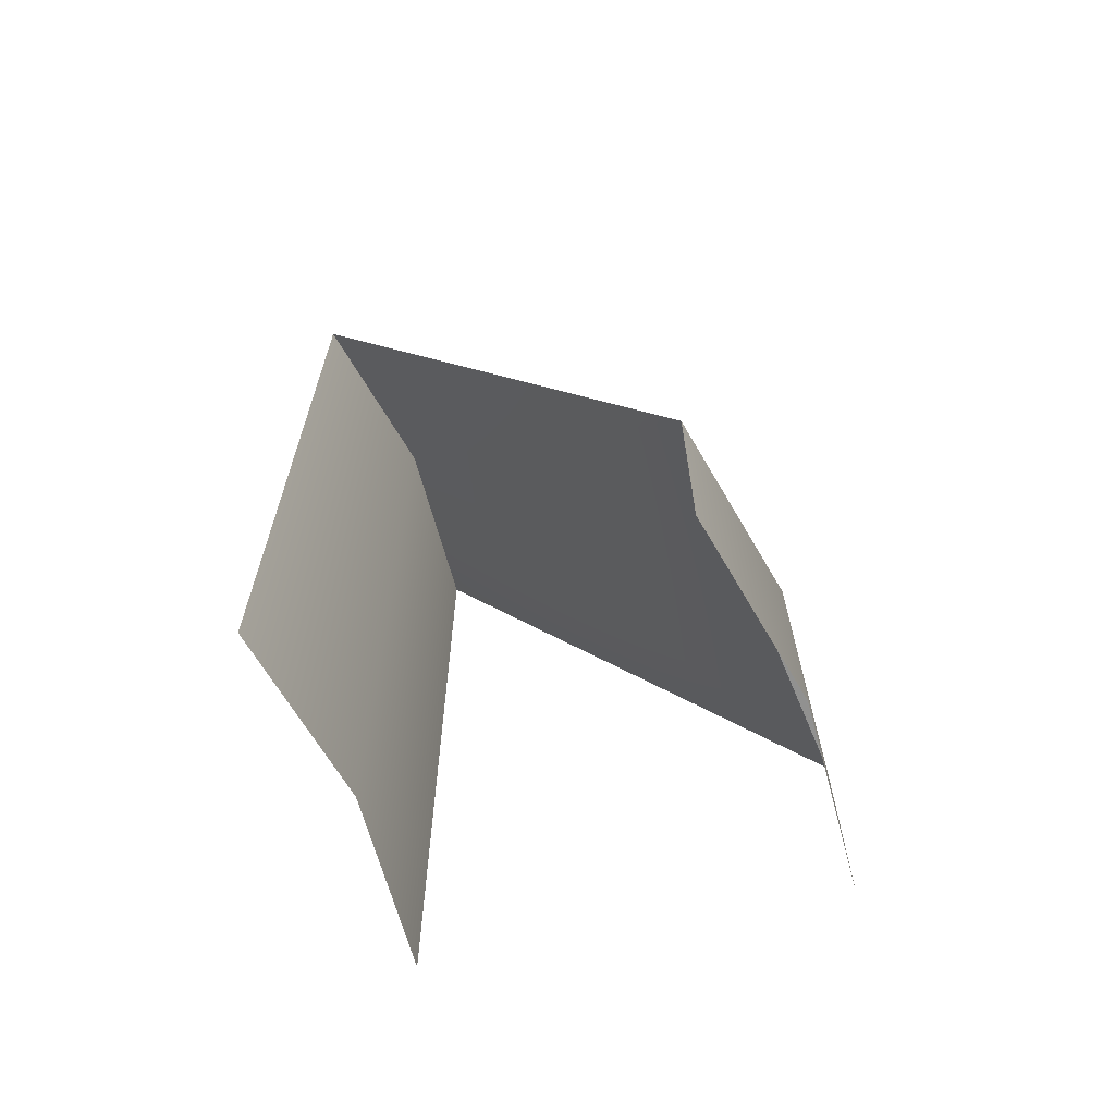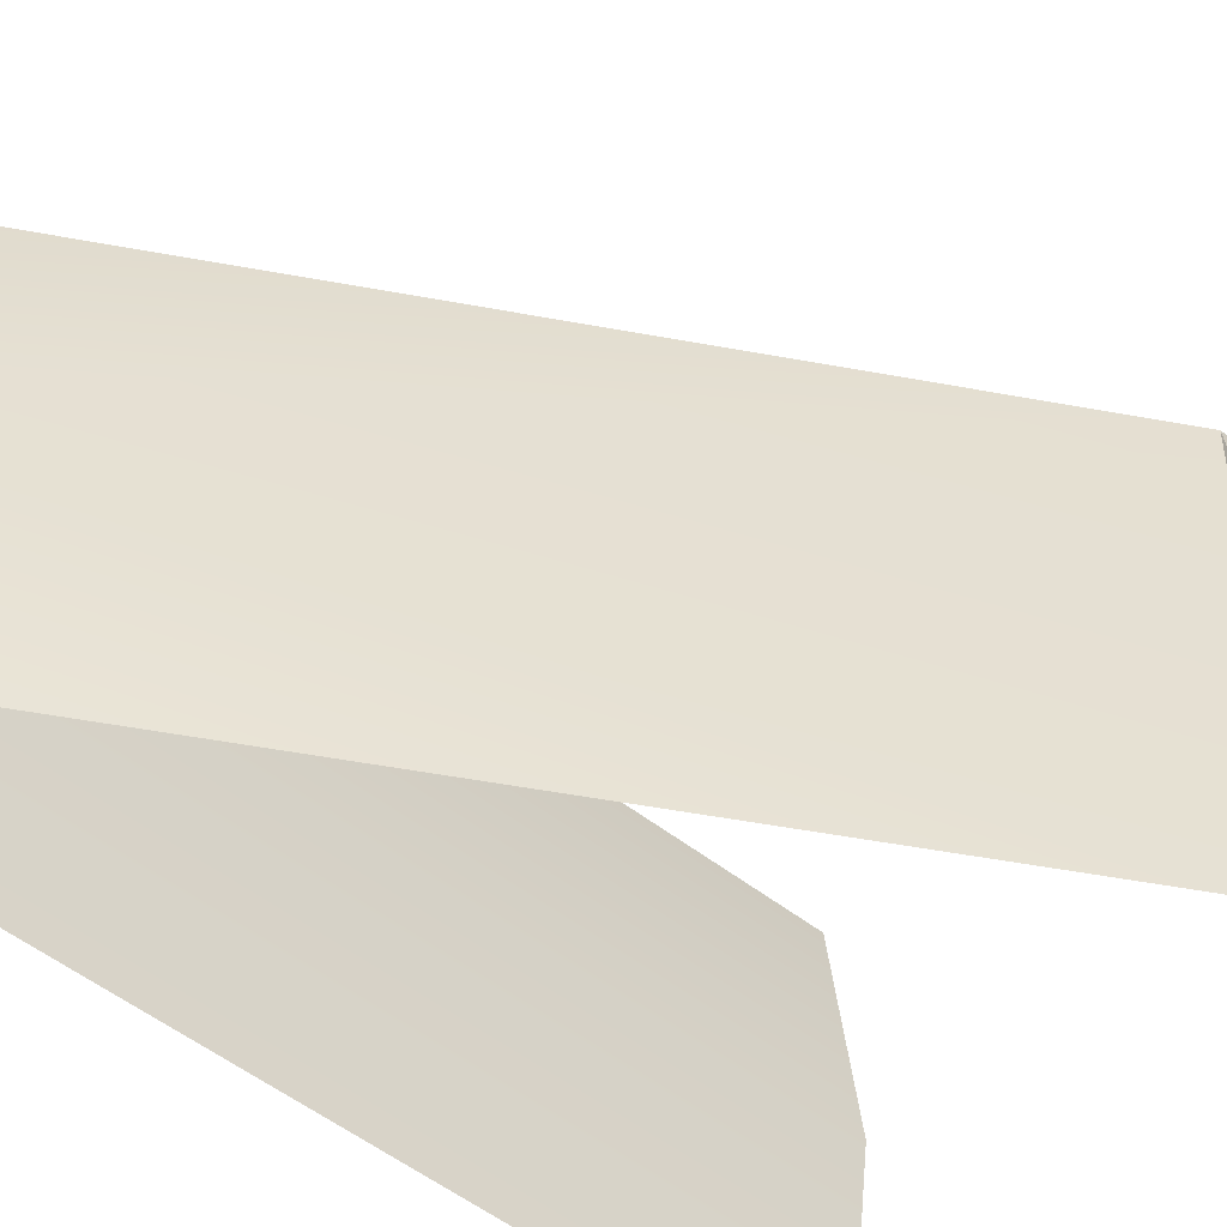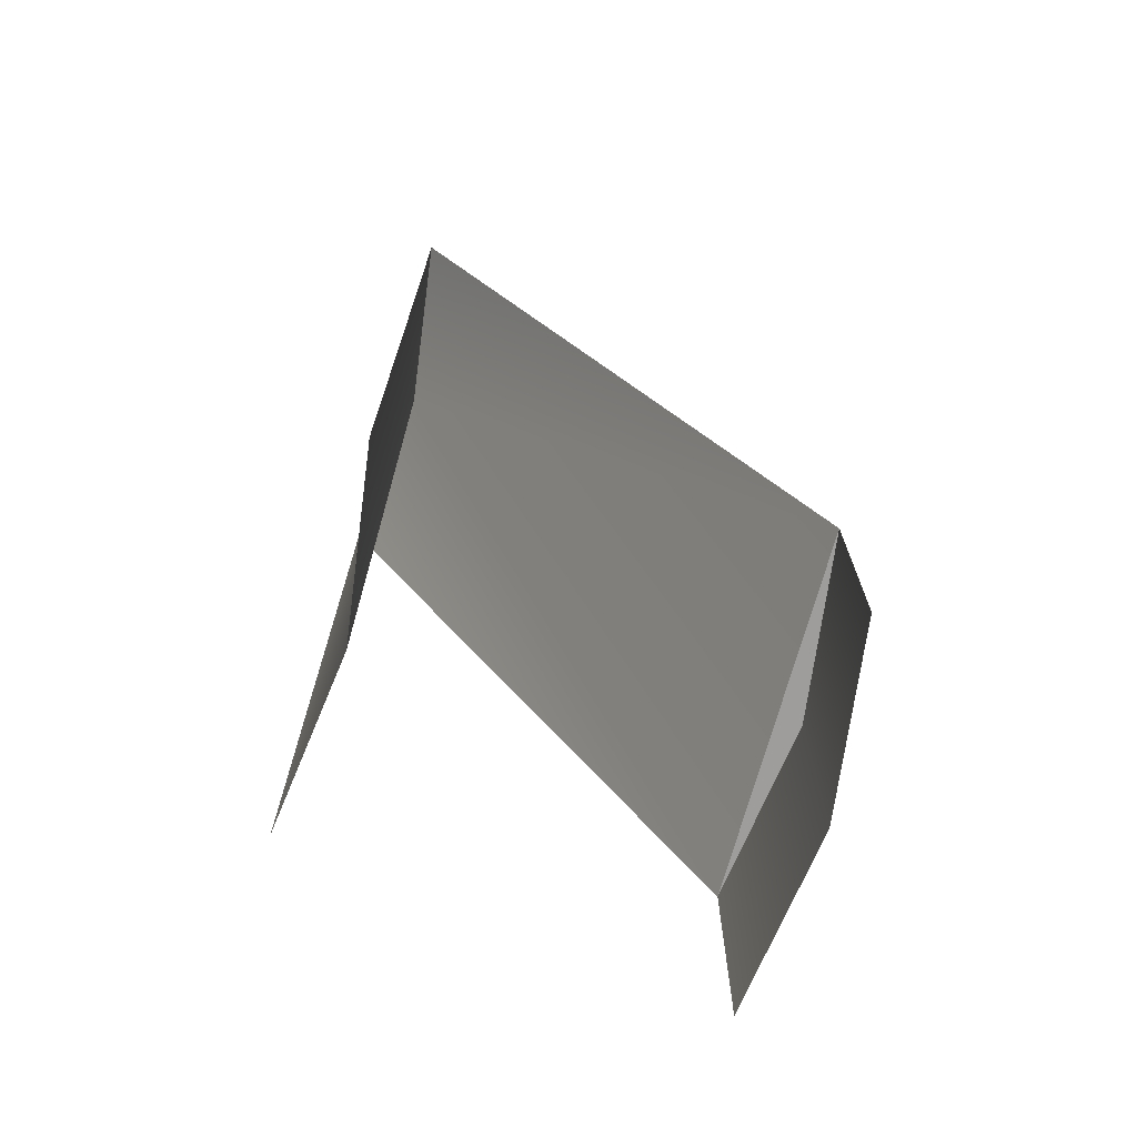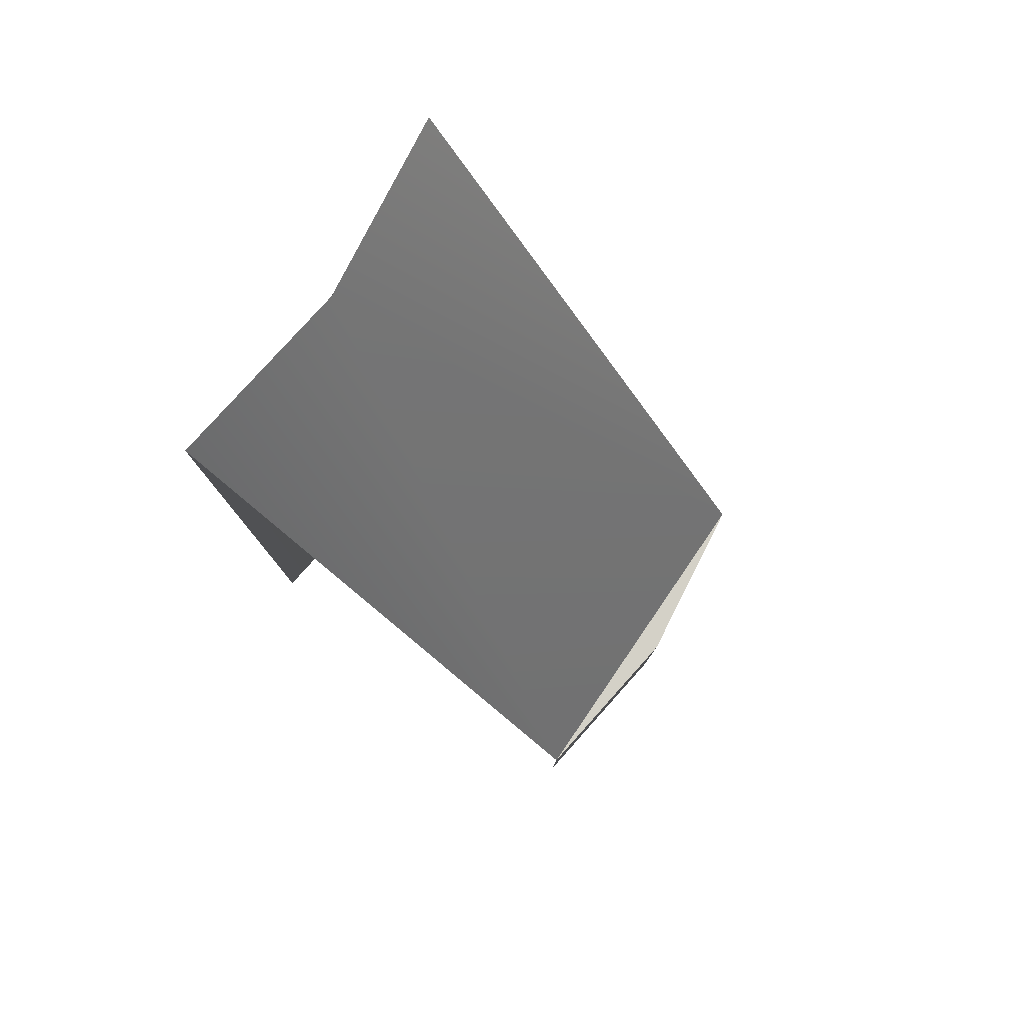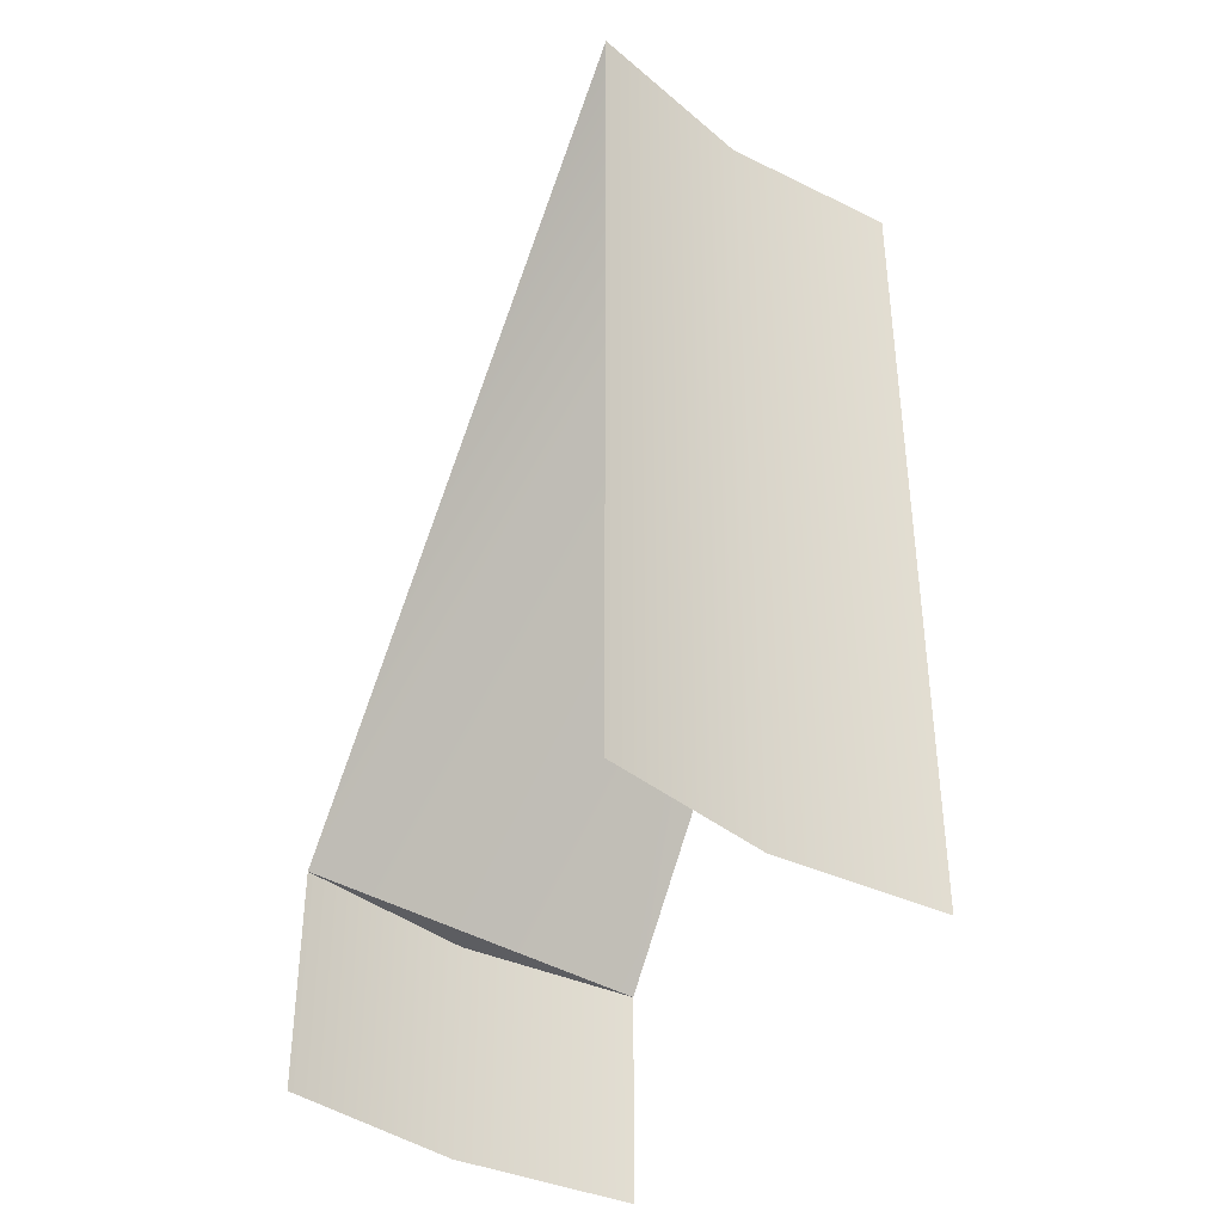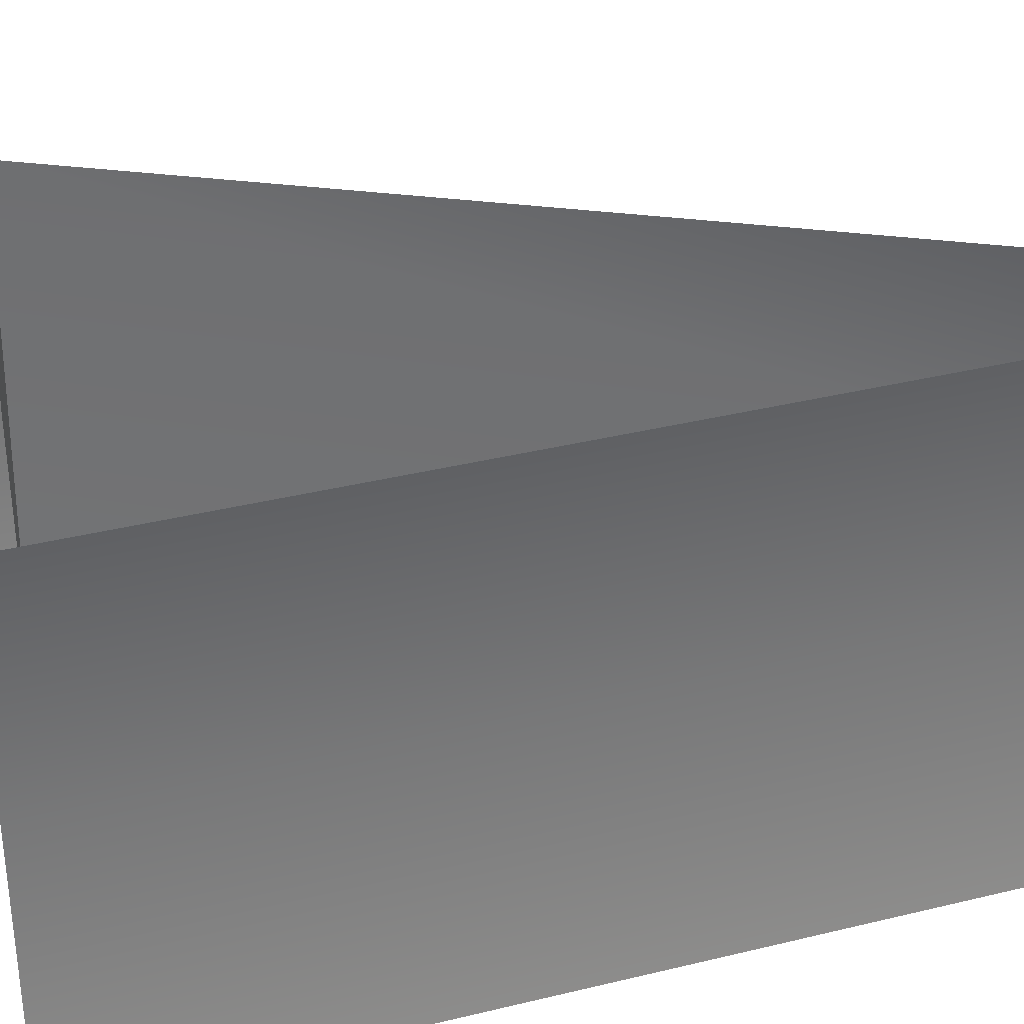
<metadata>
{"format":"obj","ext":"obj","renderer":"f3d","projection":"perspective","resolution":1024,"background":"white","views":[{"elev":-65.9,"azim":22.7,"up":"+Z"},{"elev":-50.7,"azim":49.1,"up":"+Y"},{"elev":-70.7,"azim":-15.2,"up":"+Z"},{"elev":79.8,"azim":34.4,"up":"+Z"},{"elev":-37.1,"azim":-129.4,"up":"+Z"},{"elev":33.2,"azim":-109.2,"up":"+Y"}]}
</metadata>
<code>
o #ID443
v 0.2922 -0.000685 0.5656
v 0.2556 0.01692 0.6349
v 0.2533 -0.000685 0.6349
v 0.2922 0.03452 0.5656
v 0.2556 0.01692 0.6349
v 0.2533 -0.000685 0.557
v 0.2533 -0.000685 0.6349
v 0.2556 0.01692 0.557
v 0.2922 0.03452 0.5656
v 0.2922 -0.000685 0.5656
v 0.2945 0.01692 0.5656
v 0.2533 0.03452 0.6349
v 0.2533 0.03452 0.6349
v 0.2533 0.03452 0.557
v 0.2945 0.01692 0.5459
v 0.2922 0.03452 0.5656
v 0.2945 0.01692 0.5656
v 0.2922 0.03452 0.5459
v 0.2922 -0.000685 0.5459
v 0.2922 -0.000685 0.5656
f 1 2 3
f 4 2 1
f 5 6 7
f 6 5 8
f 9 10 11
f 4 12 2
f 13 8 5
f 8 13 14
f 15 16 17
f 16 15 18
f 19 17 20
f 17 19 15

</code>
